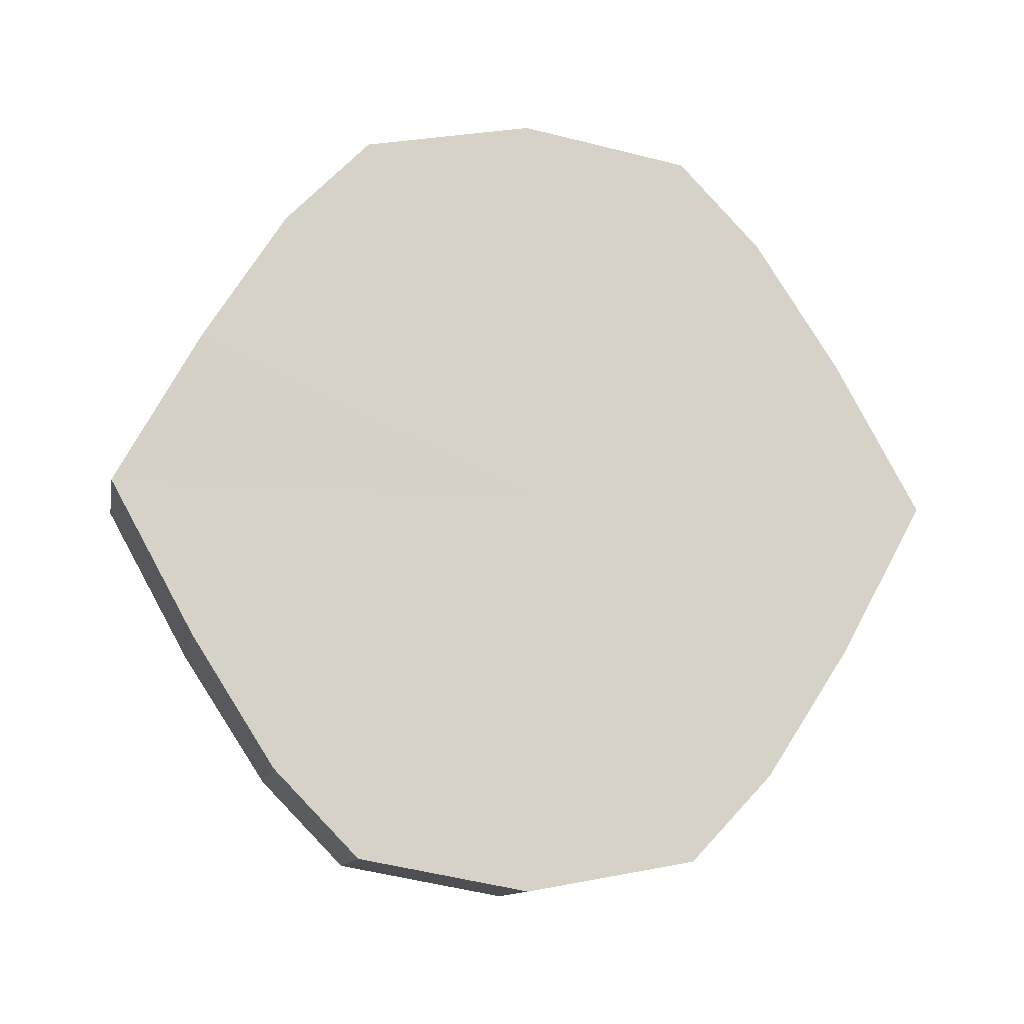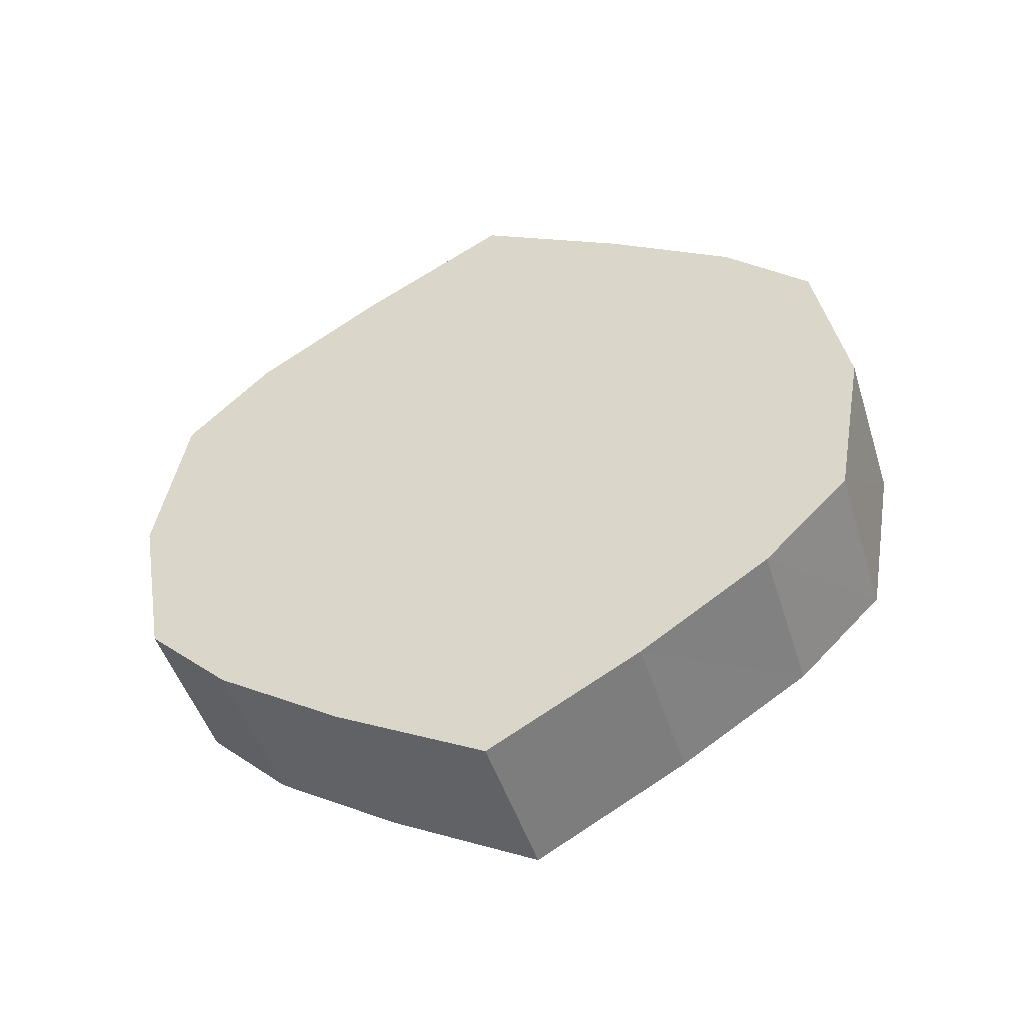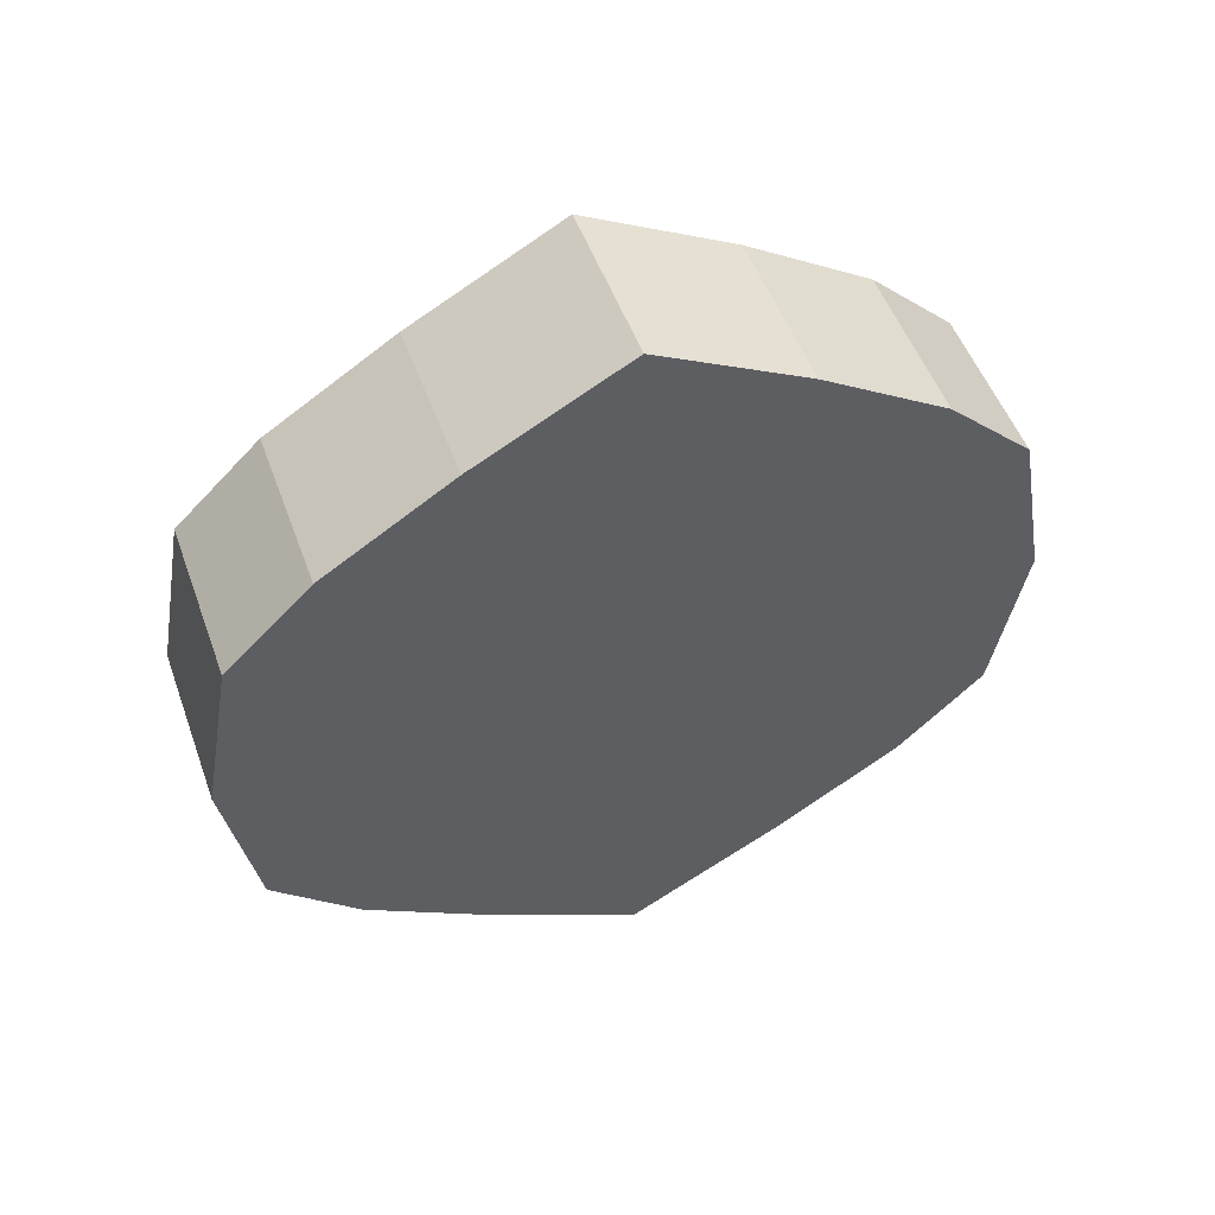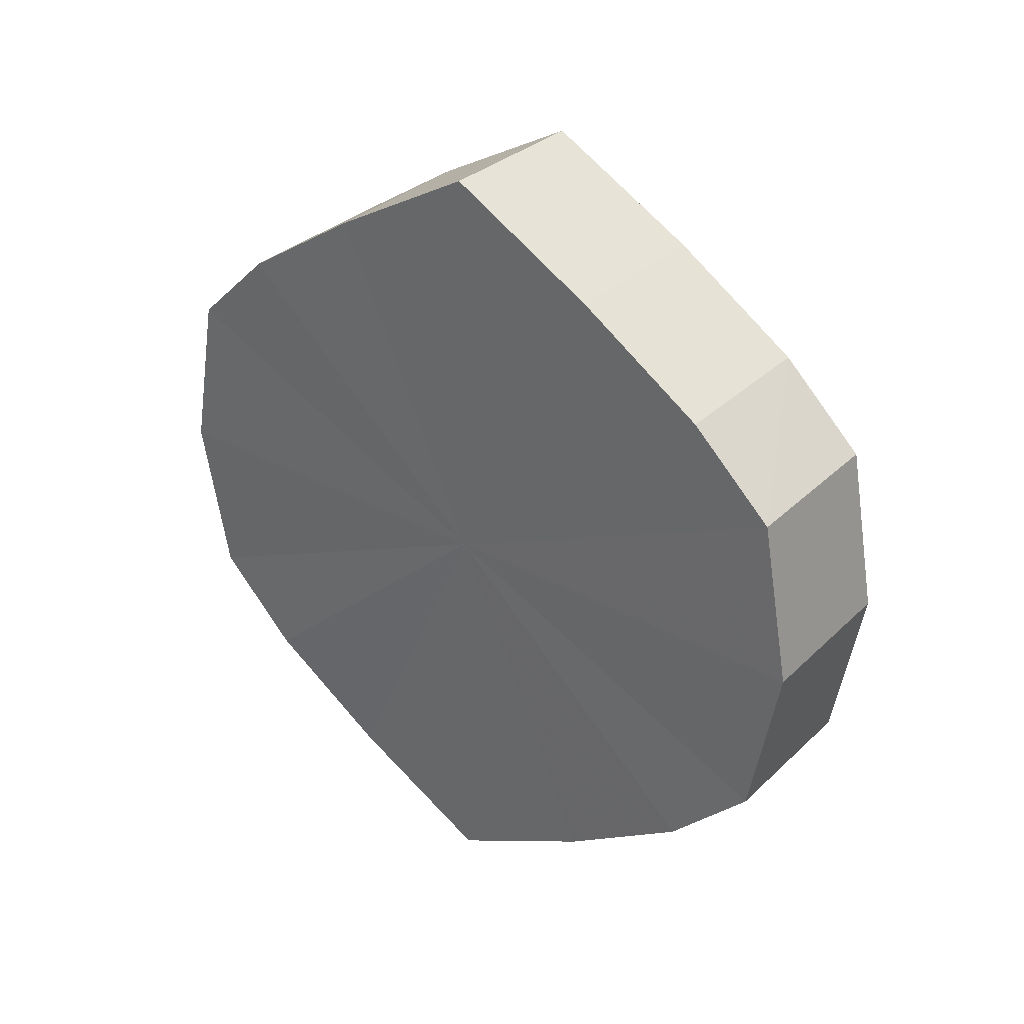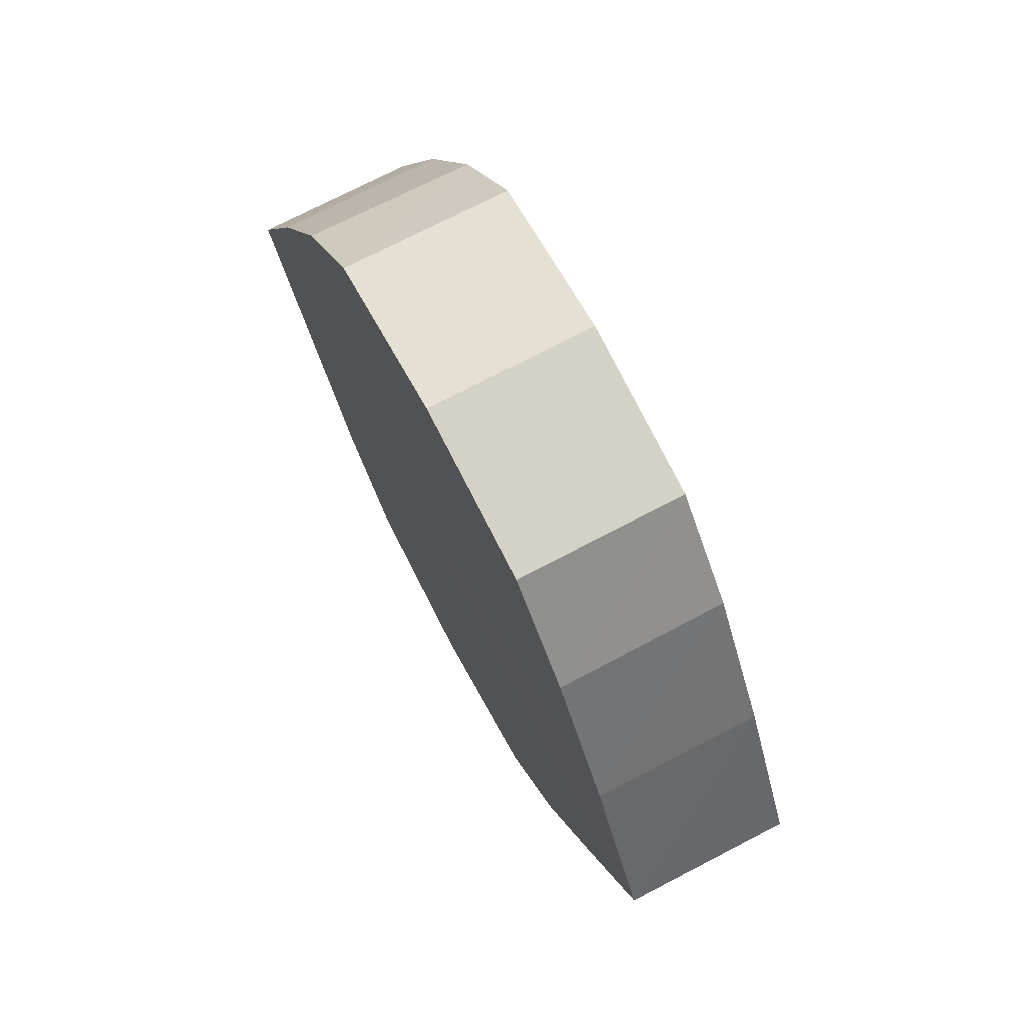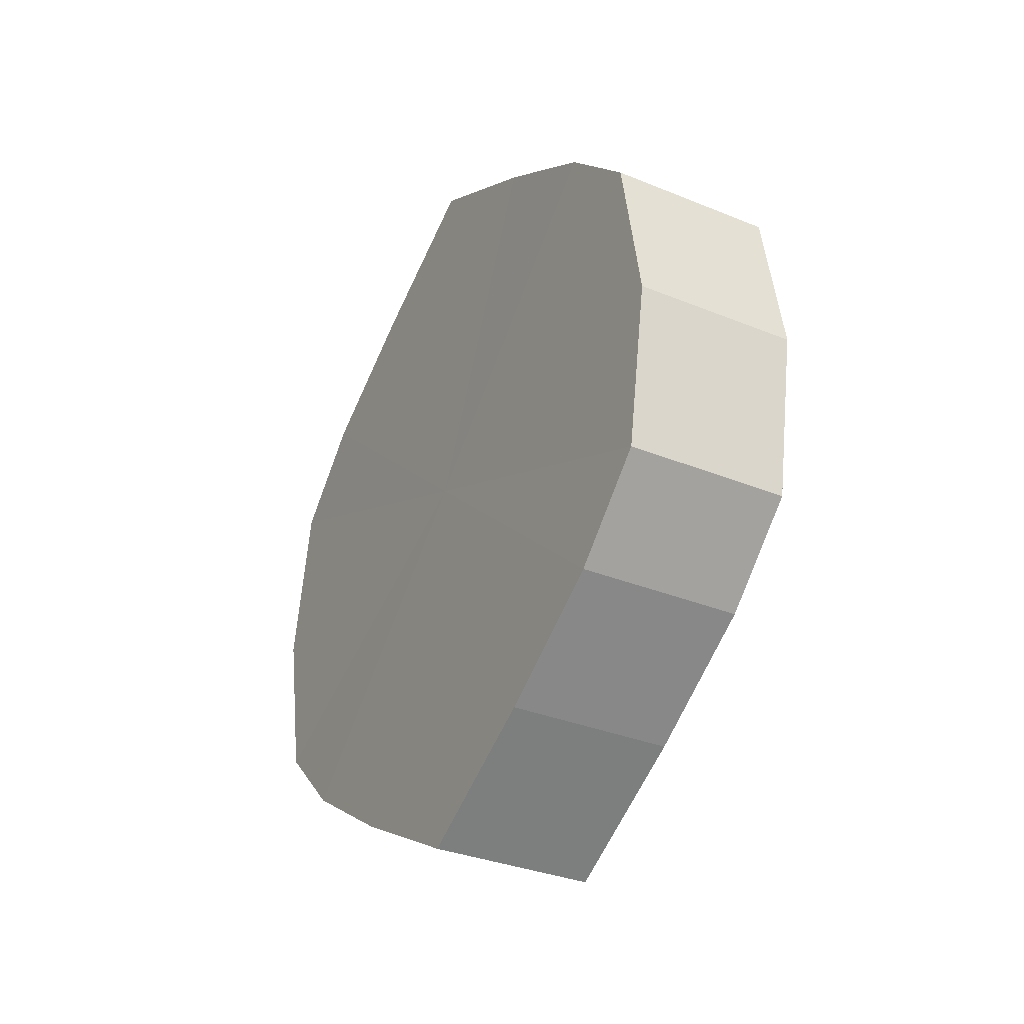
<metadata>
{"format":"obj","ext":"obj","renderer":"f3d","projection":"perspective","resolution":1024,"background":"white","views":[{"elev":-11.8,"azim":-100.2,"up":"+Z"},{"elev":-48.0,"azim":107.4,"up":"+Y"},{"elev":51.9,"azim":70.2,"up":"+Y"},{"elev":32.4,"azim":-52.2,"up":"+Y"},{"elev":71.4,"azim":-27.9,"up":"+Z"},{"elev":-33.4,"azim":-29.4,"up":"+Y"}]}
</metadata>
<code>
o 12253
v 2216 1884 8.411
v 2216 1884 8.429
v 2216 1884 8.411
v 2216 1884 8.444
v 2216 1884 8.429
v 2216 1884 8.392
v 2216 1884 8.392
v 2216 1884 8.455
v 2216 1884 8.444
v 2216 1884 8.377
v 2216 1884 8.377
v 2216 1884 8.458
v 2216 1884 8.455
v 2216 1884 8.367
v 2216 1884 8.367
v 2216 1884 8.455
v 2216 1884 8.458
v 2216 1884 8.363
v 2216 1884 8.363
v 2216 1884 8.444
v 2216 1884 8.455
v 2216 1884 8.367
v 2216 1884 8.367
v 2216 1884 8.429
v 2216 1884 8.444
v 2216 1884 8.377
v 2216 1884 8.377
v 2216 1884 8.411
v 2216 1884 8.429
v 2216 1884 8.392
v 2216 1884 8.392
v 2216 1884 8.411
v 2216 1884 8.411
v 2216 1884 8.429
v 2216 1884 8.429
v 2216 1884 8.444
v 2216 1884 8.444
v 2216 1884 8.392
v 2216 1884 8.411
v 2216 1884 8.377
v 2216 1884 8.392
v 2216 1884 8.455
v 2216 1884 8.455
v 2216 1884 8.367
v 2216 1884 8.377
v 2216 1884 8.363
v 2216 1884 8.367
v 2216 1884 8.458
v 2216 1884 8.458
v 2216 1884 8.367
v 2216 1884 8.363
v 2216 1884 8.377
v 2216 1884 8.367
v 2216 1884 8.455
v 2216 1884 8.455
v 2216 1884 8.392
v 2216 1884 8.377
v 2216 1884 8.411
v 2216 1884 8.392
v 2216 1884 8.444
v 2216 1884 8.444
v 2216 1884 8.429
v 2216 1884 8.411
v 2216 1884 8.429
v 2216 1884 8.411
v 2216 1884 8.429
v 2216 1884 8.411
v 2216 1884 8.444
v 2216 1884 8.392
v 2216 1884 8.455
v 2216 1884 8.377
v 2216 1884 8.458
v 2216 1884 8.367
v 2216 1884 8.455
v 2216 1884 8.363
v 2216 1884 8.444
v 2216 1884 8.367
v 2216 1884 8.429
v 2216 1884 8.377
v 2216 1884 8.411
v 2216 1884 8.392
v 2216 1884 8.411
v 2216 1884 8.411
v 2216 1884 8.429
v 2216 1884 8.392
v 2216 1884 8.444
v 2216 1884 8.377
v 2216 1884 8.455
v 2216 1884 8.367
v 2216 1884 8.458
v 2216 1884 8.363
v 2216 1884 8.455
v 2216 1884 8.367
v 2216 1884 8.444
v 2216 1884 8.377
v 2216 1884 8.429
v 2216 1884 8.392
v 2216 1884 8.411
f 1 2 3
f 2 4 5
f 6 1 7
f 4 8 9
f 10 6 11
f 8 12 13
f 14 10 15
f 12 16 17
f 18 14 19
f 16 20 21
f 22 18 23
f 20 24 25
f 26 22 27
f 24 28 29
f 30 26 31
f 28 30 32
f 33 34 35
f 35 36 37
f 38 39 33
f 40 41 38
f 37 42 43
f 44 45 40
f 46 47 44
f 43 48 49
f 50 51 46
f 52 53 50
f 49 54 55
f 56 57 52
f 58 59 56
f 55 60 61
f 62 63 58
f 61 64 62
f 65 66 67
f 65 68 66
f 65 67 69
f 65 70 68
f 65 69 71
f 65 72 70
f 65 71 73
f 65 74 72
f 65 73 75
f 65 76 74
f 65 75 77
f 65 78 76
f 65 77 79
f 65 80 78
f 65 79 81
f 65 81 80
f 82 83 84
f 82 85 83
f 82 84 86
f 82 87 85
f 82 86 88
f 82 89 87
f 82 88 90
f 82 91 89
f 82 90 92
f 82 93 91
f 82 92 94
f 82 95 93
f 82 94 96
f 82 97 95
f 82 96 98
f 82 98 97

</code>
